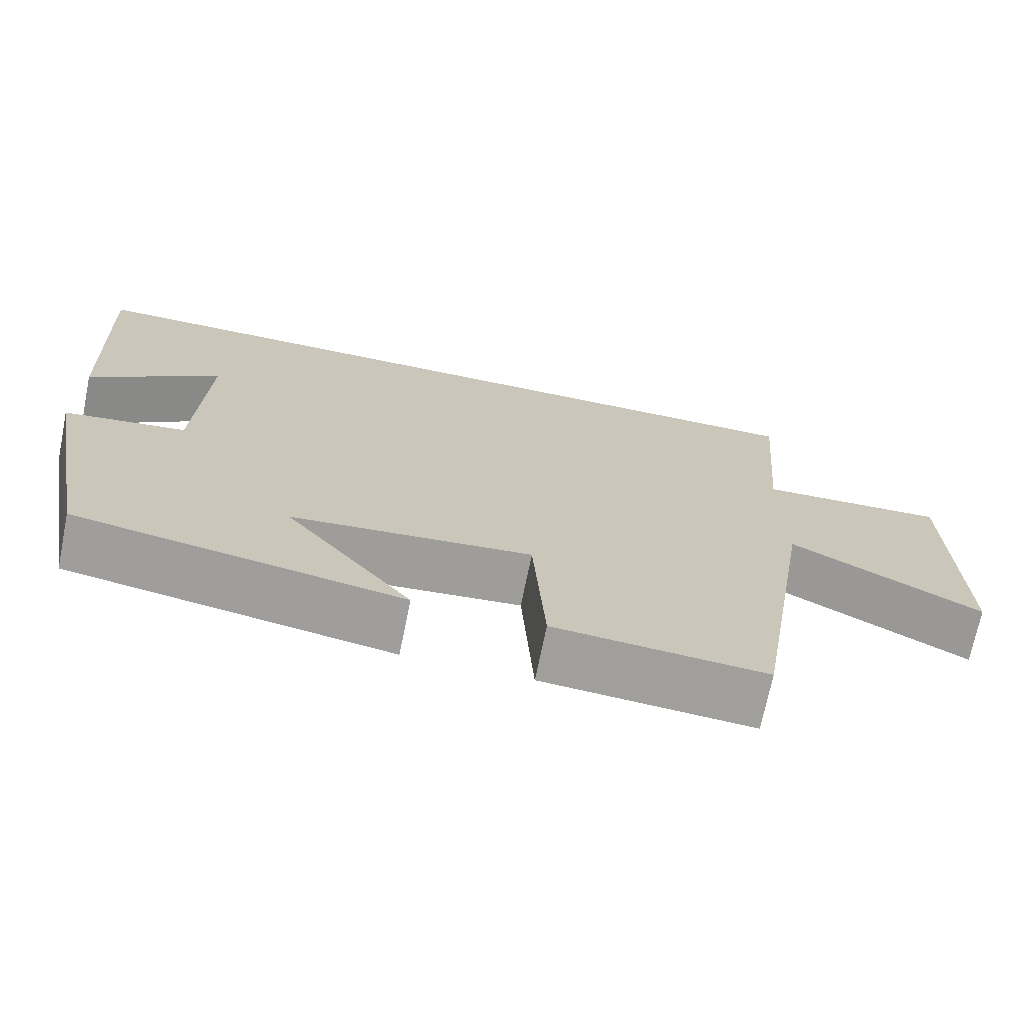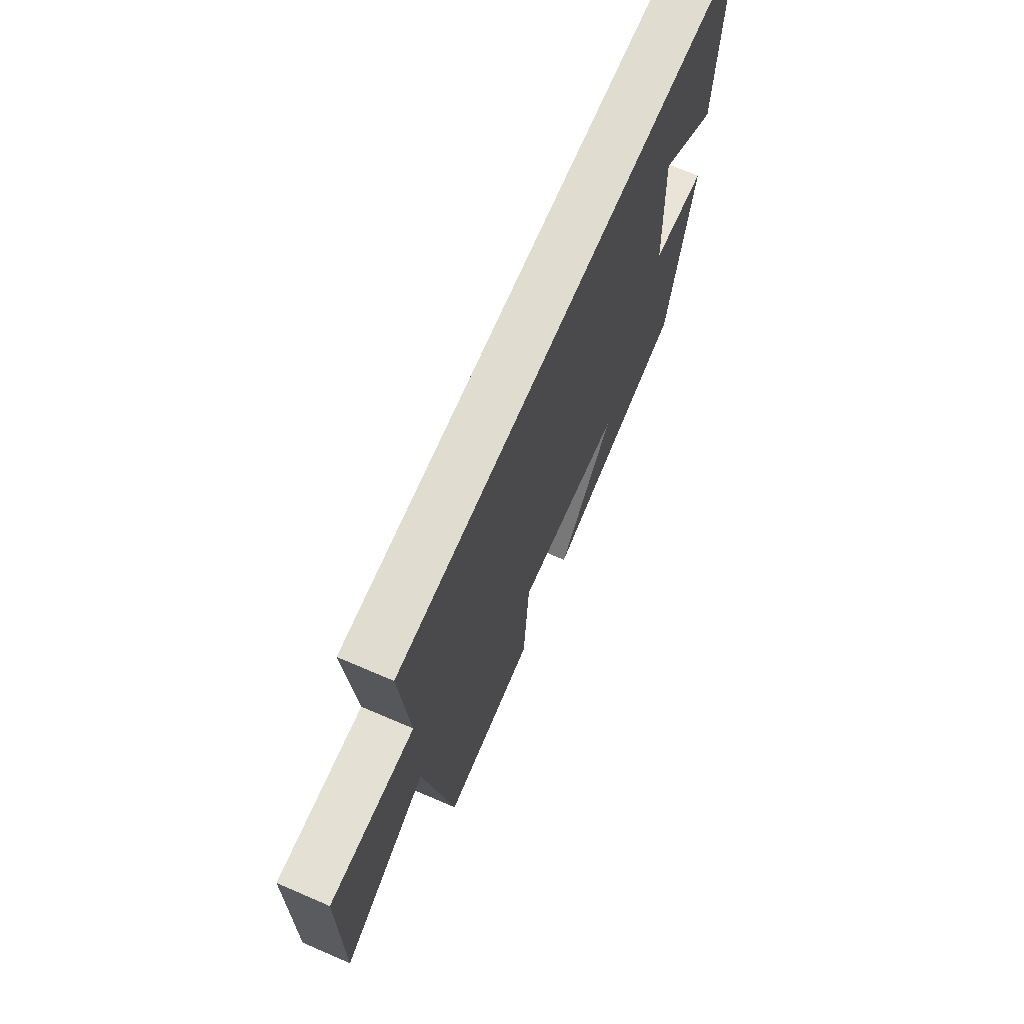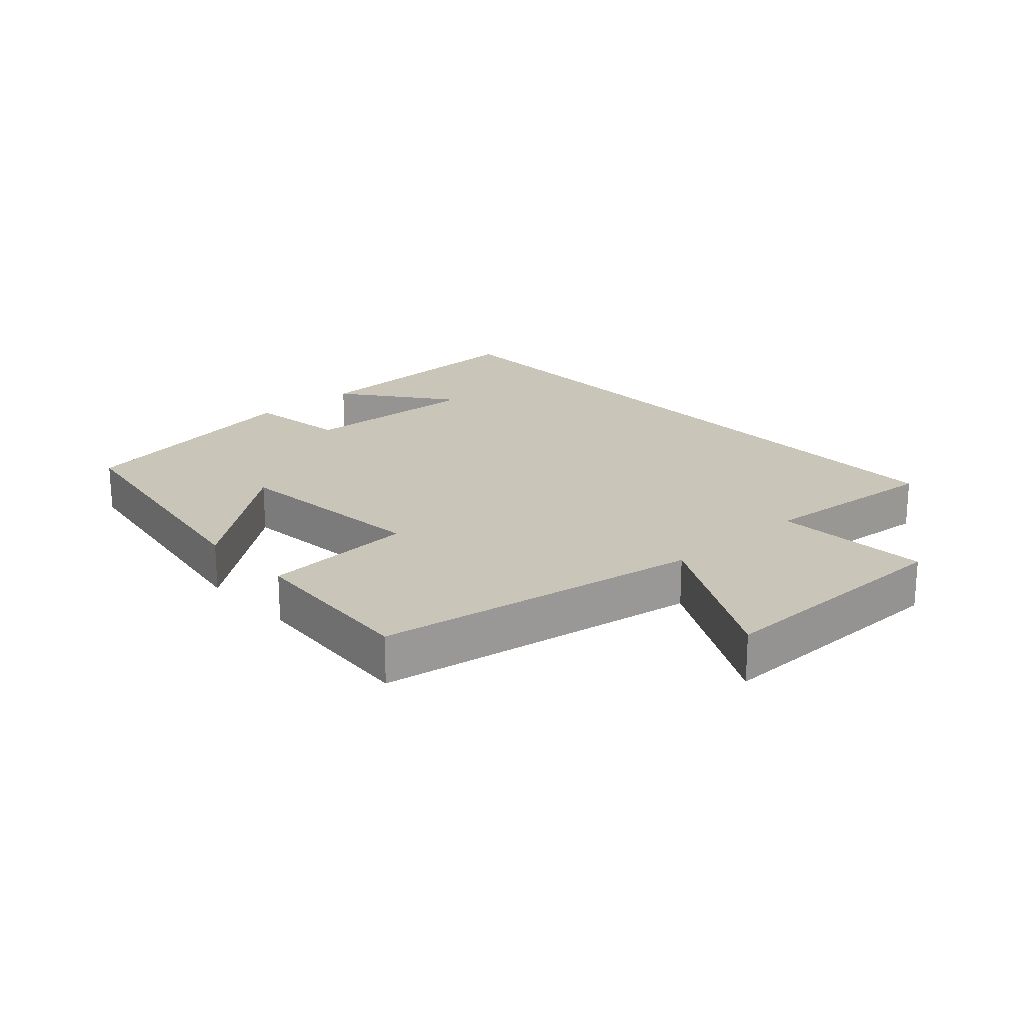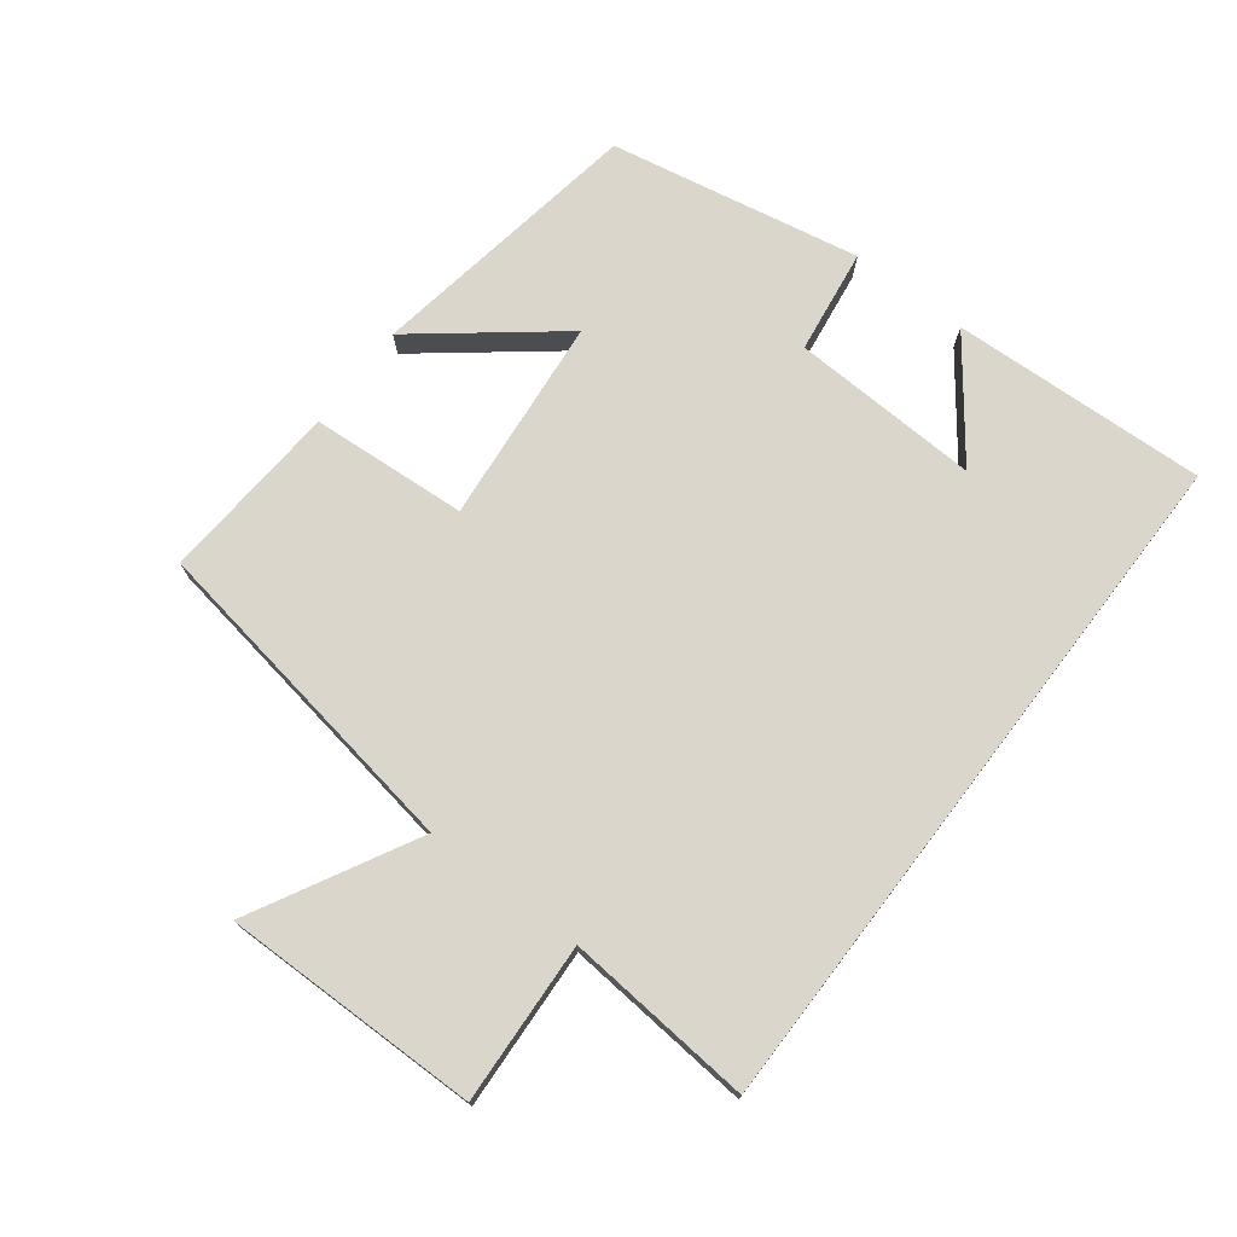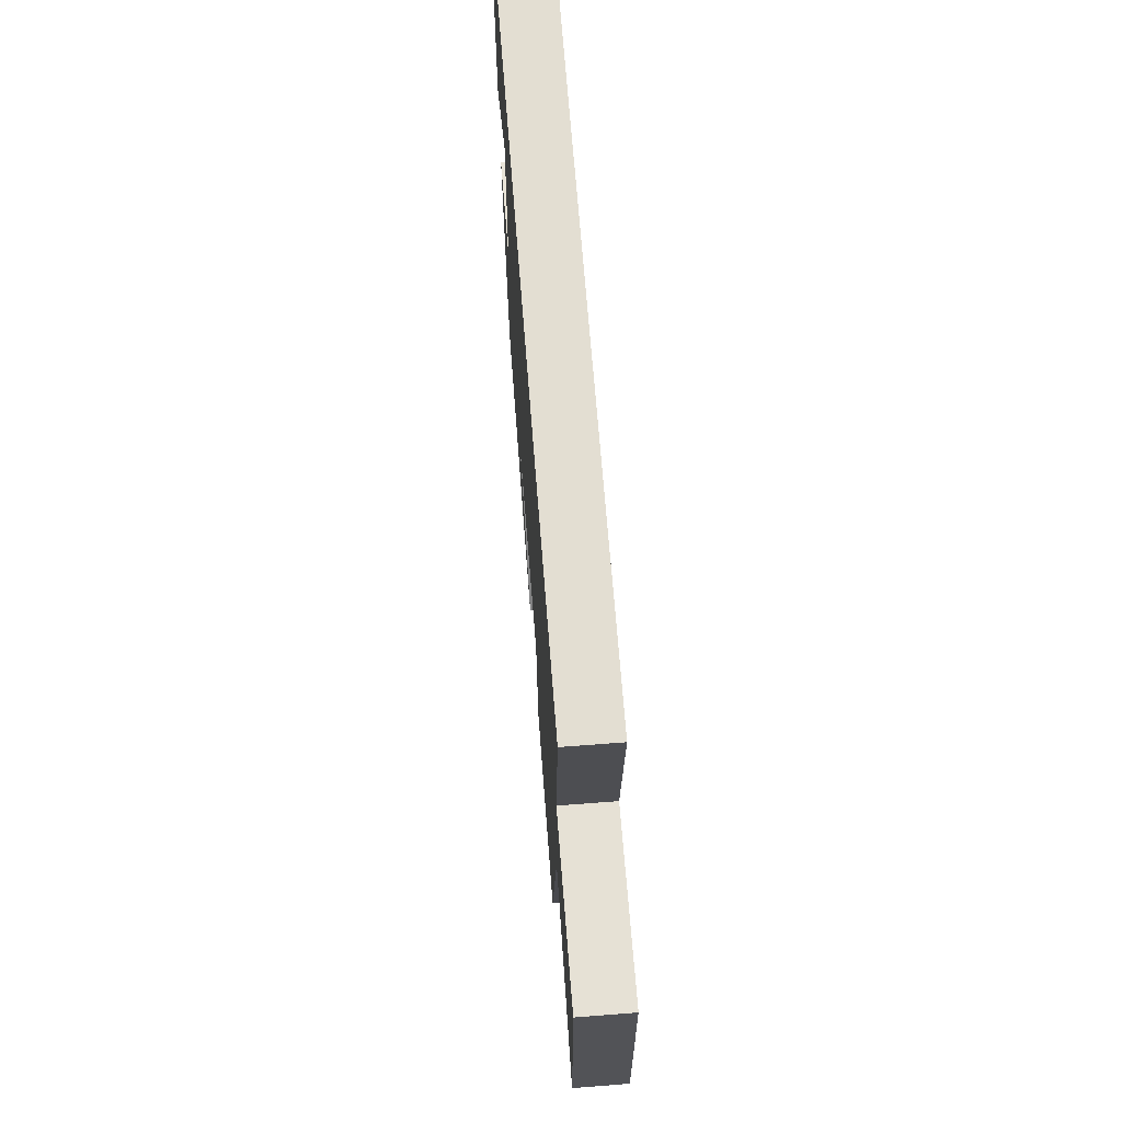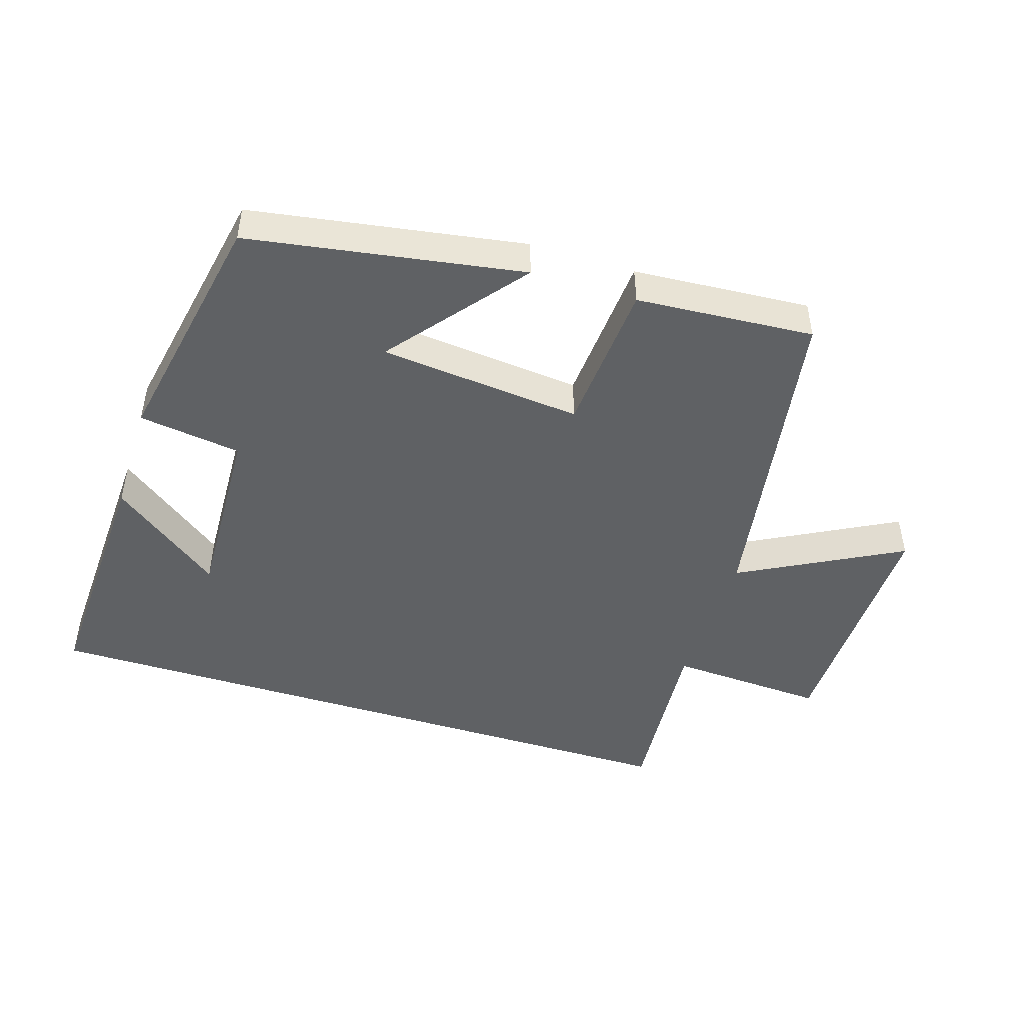
<metadata>
{"format":"obj","ext":"obj","renderer":"f3d","projection":"perspective","resolution":1024,"background":"white","views":[{"elev":-71.1,"azim":168.5,"up":"+Z"},{"elev":69.4,"azim":-66.7,"up":"+Z"},{"elev":20.7,"azim":-132.3,"up":"+Y"},{"elev":74.0,"azim":-52.6,"up":"+Y"},{"elev":67.6,"azim":-94.4,"up":"+Z"},{"elev":-46.7,"azim":162.4,"up":"+Y"}]}
</metadata>
<code>
v 0.517 0.07 0.5
v 0.5 0.07 0.118
v 0.332 0.07 0.246
v 0.344 0.07 -0.036
v 0.5 0.07 -0.058
v 0.429 0.07 -0.432
v 0.014 0.07 -0.5
v 0.176 0.07 -0.296
v -0.132 0.07 -0.266
v -0.148 0.07 -0.5
v -0.418 0.07 -0.519
v -0.5 0.07 -0.021
v -0.744 0.07 -0.152
v -0.74 0.07 0.232
v -0.5 0.07 0.219
v -0.524 0.07 0.5
v 0.517 0 0.5
v 0.5 0 0.118
v 0.332 0 0.246
v 0.344 0 -0.036
v 0.5 0 -0.058
v 0.429 0 -0.432
v 0.014 0 -0.5
v 0.176 0 -0.296
v -0.132 0 -0.266
v -0.148 0 -0.5
v -0.418 0 -0.519
v -0.5 0 -0.021
v -0.744 0 -0.152
v -0.74 0 0.232
v -0.5 0 0.219
v -0.524 0 0.5
f 15 16 1
f 12 13 14 15
f 9 10 11 12
f 8 9 12 15
f 5 6 7 8
f 4 5 8
f 3 4 8 15
f 1 2 3
f 1 3 15
f 17 32 31
f 31 30 29 28
f 28 27 26 25
f 31 28 25 24
f 24 23 22 21
f 24 21 20
f 31 24 20 19
f 19 18 17
f 31 19 17
f 1 17 18 2
f 2 18 19 3
f 3 19 20 4
f 4 20 21 5
f 5 21 22 6
f 6 22 23 7
f 7 23 24 8
f 8 24 25 9
f 9 25 26 10
f 10 26 27 11
f 11 27 28 12
f 12 28 29 13
f 13 29 30 14
f 14 30 31 15
f 15 31 32 16
f 16 32 17 1

</code>
